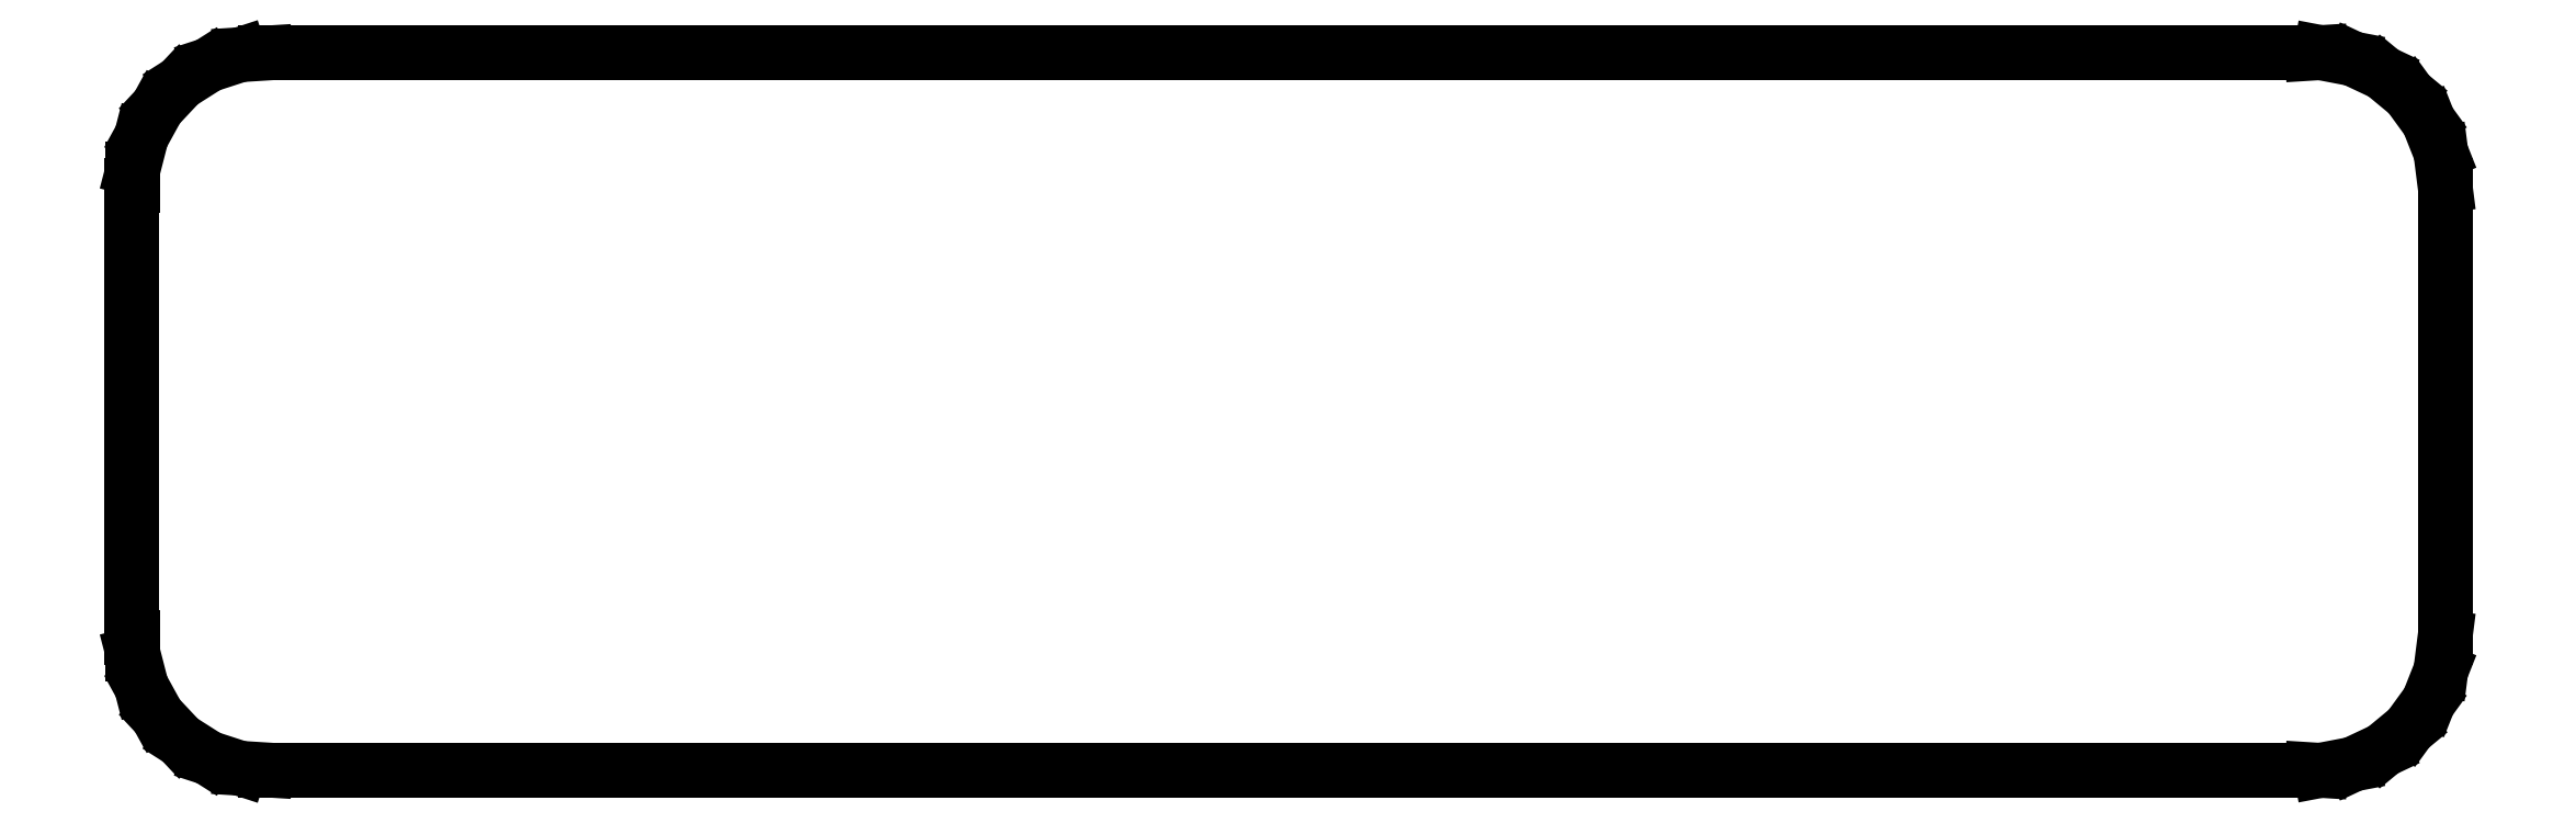
<metadata>
{"format":"dxf","ext":"dxf","renderer":"ezdxf+matplotlib","layout":"modelspace","background":"white","min_lineweight":24,"dpi":150}
</metadata>
<code>
0
SECTION
2
ENTITIES
0
LINE
8
0
10
91
20
9.03
11
91.31
21
9.01
0
LINE
8
0
10
91.31
20
9.01
11
92.55
21
9.245
0
LINE
8
0
10
92.55
20
9.245
11
93.68
21
9.778
0
LINE
8
0
10
93.68
20
9.778
11
94.64
21
10.58
0
LINE
8
0
10
94.64
20
10.58
11
95.38
21
11.59
0
LINE
8
0
10
95.38
20
11.59
11
95.84
21
12.76
0
LINE
8
0
10
95.84
20
12.76
11
96
21
14
0
LINE
8
0
10
96
20
14
11
96
21
31
0
LINE
8
0
10
96
20
31
11
95.84
21
32.24
0
LINE
8
0
10
95.84
20
32.24
11
95.38
21
33.41
0
LINE
8
0
10
95.38
20
33.41
11
94.64
21
34.42
0
LINE
8
0
10
94.64
20
34.42
11
93.68
21
35.22
0
LINE
8
0
10
93.68
20
35.22
11
92.55
21
35.76
0
LINE
8
0
10
92.55
20
35.76
11
91.31
21
35.99
0
LINE
8
0
10
91.31
20
35.99
11
91
21
35.97
0
LINE
8
0
10
91
20
35.97
11
91
21
36
0
LINE
8
0
10
91
20
36
11
14
21
36
0
LINE
8
0
10
14
20
36
11
14
21
35.97
0
LINE
8
0
10
14
20
35.97
11
13.06
21
35.91
0
LINE
8
0
10
13.06
20
35.91
11
11.87
21
35.52
0
LINE
8
0
10
11.87
20
35.52
11
10.81
21
34.85
0
LINE
8
0
10
10.81
20
34.85
11
9.955
21
33.94
0
LINE
8
0
10
9.955
20
33.94
11
9.351
21
32.84
0
LINE
8
0
10
9.351
20
32.84
11
9.039
21
31.63
0
LINE
8
0
10
9.039
20
31.63
11
9.039
21
31
0
LINE
8
0
10
9.039
20
31
11
9
21
31
0
LINE
8
0
10
9
20
31
11
9
21
14
0
LINE
8
0
10
9
20
14
11
9.039
21
14
0
LINE
8
0
10
9.039
20
14
11
9.039
21
13.37
0
LINE
8
0
10
9.039
20
13.37
11
9.351
21
12.16
0
LINE
8
0
10
9.351
20
12.16
11
9.955
21
11.06
0
LINE
8
0
10
9.955
20
11.06
11
10.81
21
10.15
0
LINE
8
0
10
10.81
20
10.15
11
11.87
21
9.476
0
LINE
8
0
10
11.87
20
9.476
11
13.06
21
9.089
0
LINE
8
0
10
13.06
20
9.089
11
14
21
9.03
0
LINE
8
0
10
14
20
9.03
11
14
21
9
0
LINE
8
0
10
14
20
9
11
91
21
9
0
LINE
8
0
10
91
20
9
11
91
21
9.03
0
ENDSEC
0
EOF

</code>
